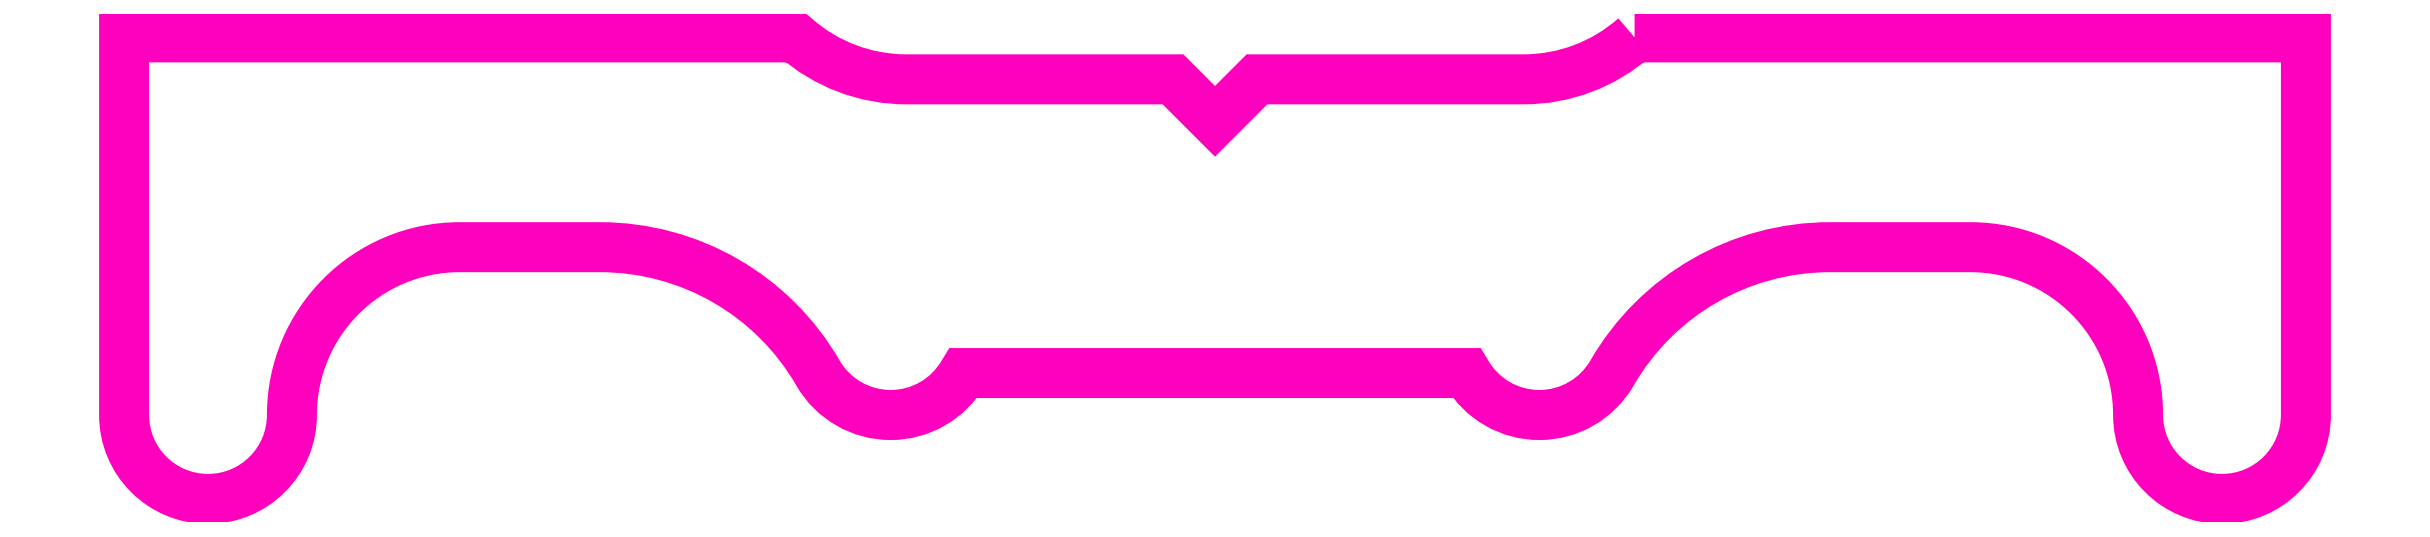
<metadata>
{"format":"dxf","ext":"dxf","renderer":"ezdxf+matplotlib","layout":"modelspace","background":"white","min_lineweight":24,"dpi":150}
</metadata>
<code>
0
SECTION
2
ENTITIES
0
POLYLINE
8
ANA
66
     1
10
0
20
0
30
0
70
     1
0
VERTEX
8
ANA
10
267.3
20
259.7
30
0
42
-0.1827
0
VERTEX
8
ANA
10
266
20
259.2
30
0
0
VERTEX
8
ANA
10
262.8
20
259.2
30
0
0
VERTEX
8
ANA
10
262.3
20
258.7
30
0
0
VERTEX
8
ANA
10
261.8
20
259.2
30
0
0
VERTEX
8
ANA
10
258.6
20
259.2
30
0
42
-0.1827
0
VERTEX
8
ANA
10
257.3
20
259.7
30
0
0
VERTEX
8
ANA
10
249.3
20
259.7
30
0
0
VERTEX
8
ANA
10
249.3
20
255.2
30
0
42
1
0
VERTEX
8
ANA
10
251.3
20
255.2
30
0
42
-0.4142
0
VERTEX
8
ANA
10
253.3
20
257.2
30
0
0
VERTEX
8
ANA
10
255
20
257.2
30
0
42
-0.2679
0
VERTEX
8
ANA
10
257.6
20
255.7
30
0
42
0.5774
0
VERTEX
8
ANA
10
259.3
20
255.7
30
0
0
VERTEX
8
ANA
10
262.3
20
255.7
30
0
0
VERTEX
8
ANA
10
265.3
20
255.7
30
0
42
0.5774
0
VERTEX
8
ANA
10
267
20
255.7
30
0
42
-0.2679
0
VERTEX
8
ANA
10
269.6
20
257.2
30
0
0
VERTEX
8
ANA
10
271.3
20
257.2
30
0
42
-0.4142
0
VERTEX
8
ANA
10
273.3
20
255.2
30
0
42
1
0
VERTEX
8
ANA
10
275.3
20
255.2
30
0
0
VERTEX
8
ANA
10
275.3
20
259.7
30
0
0
SEQEND
8
ANA
0
ENDSEC
0
EOF

</code>
